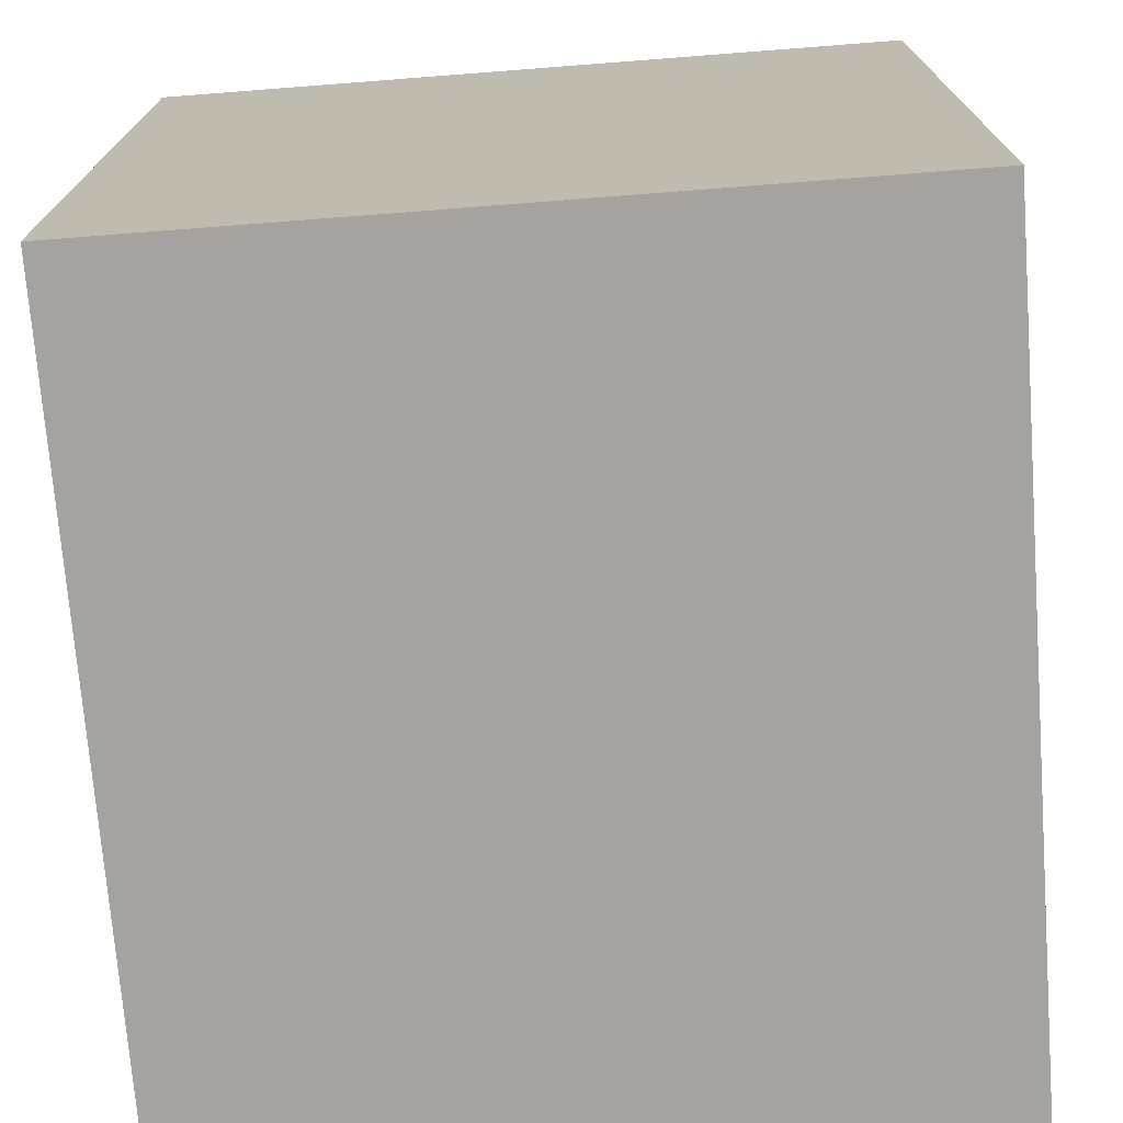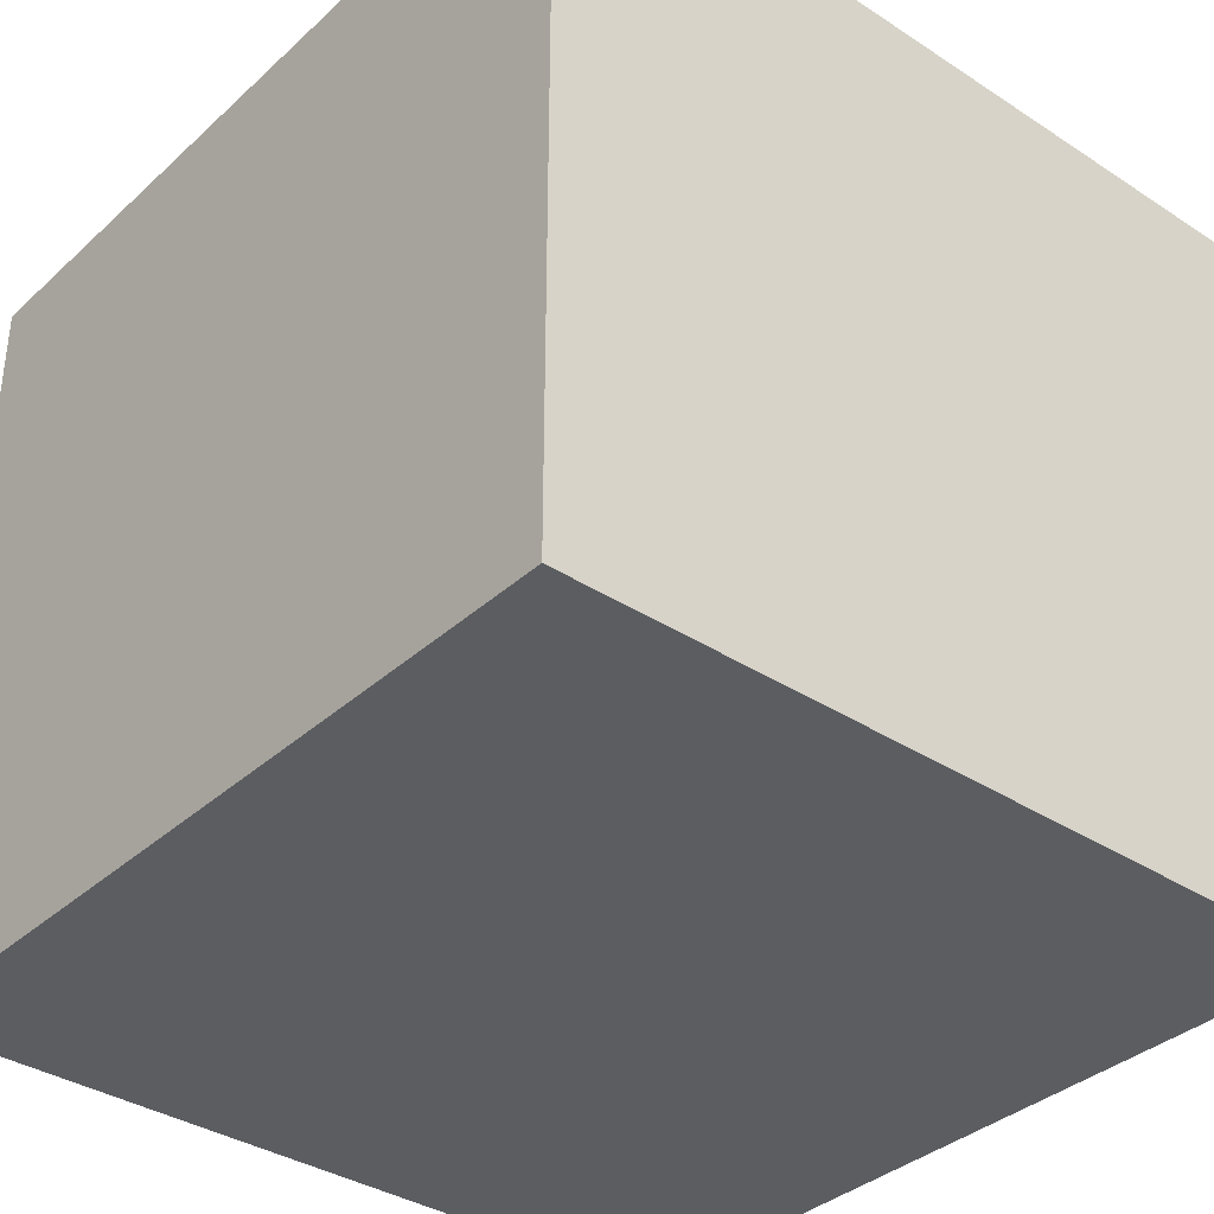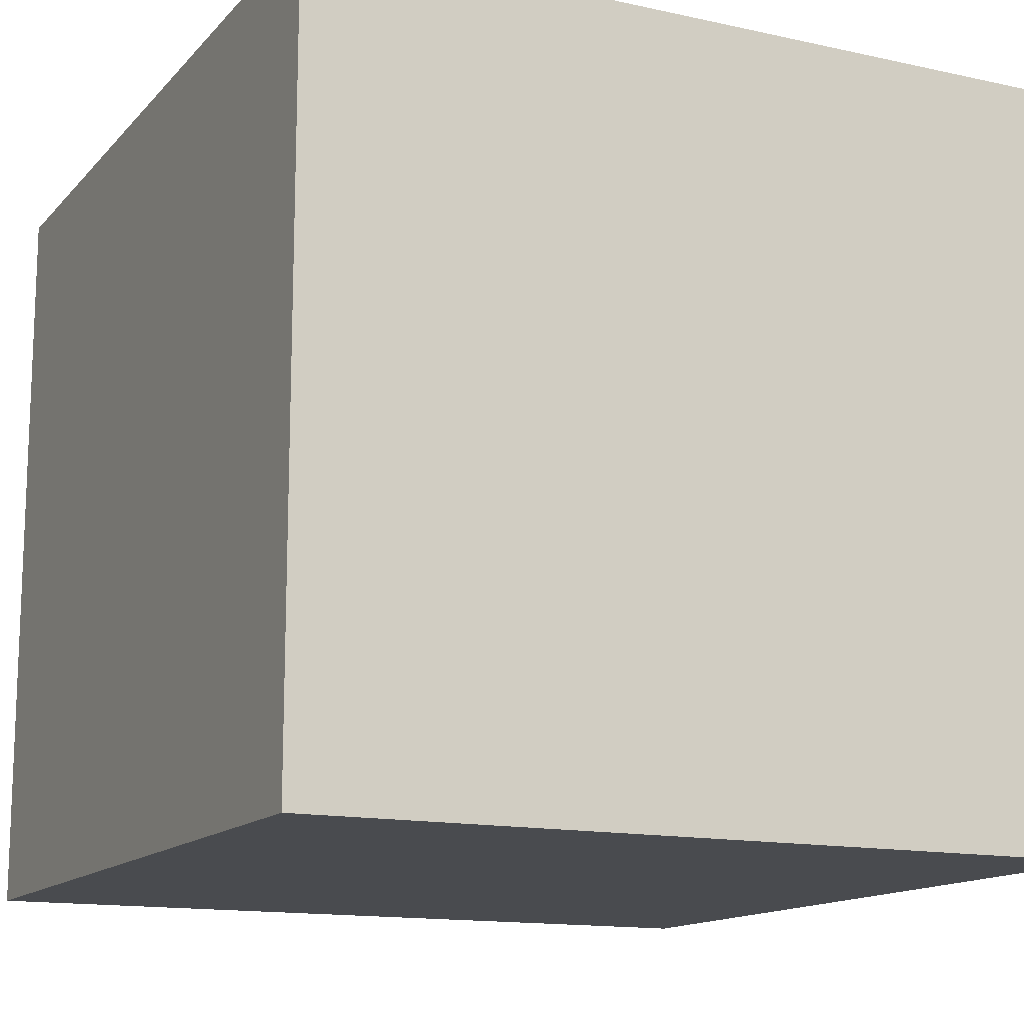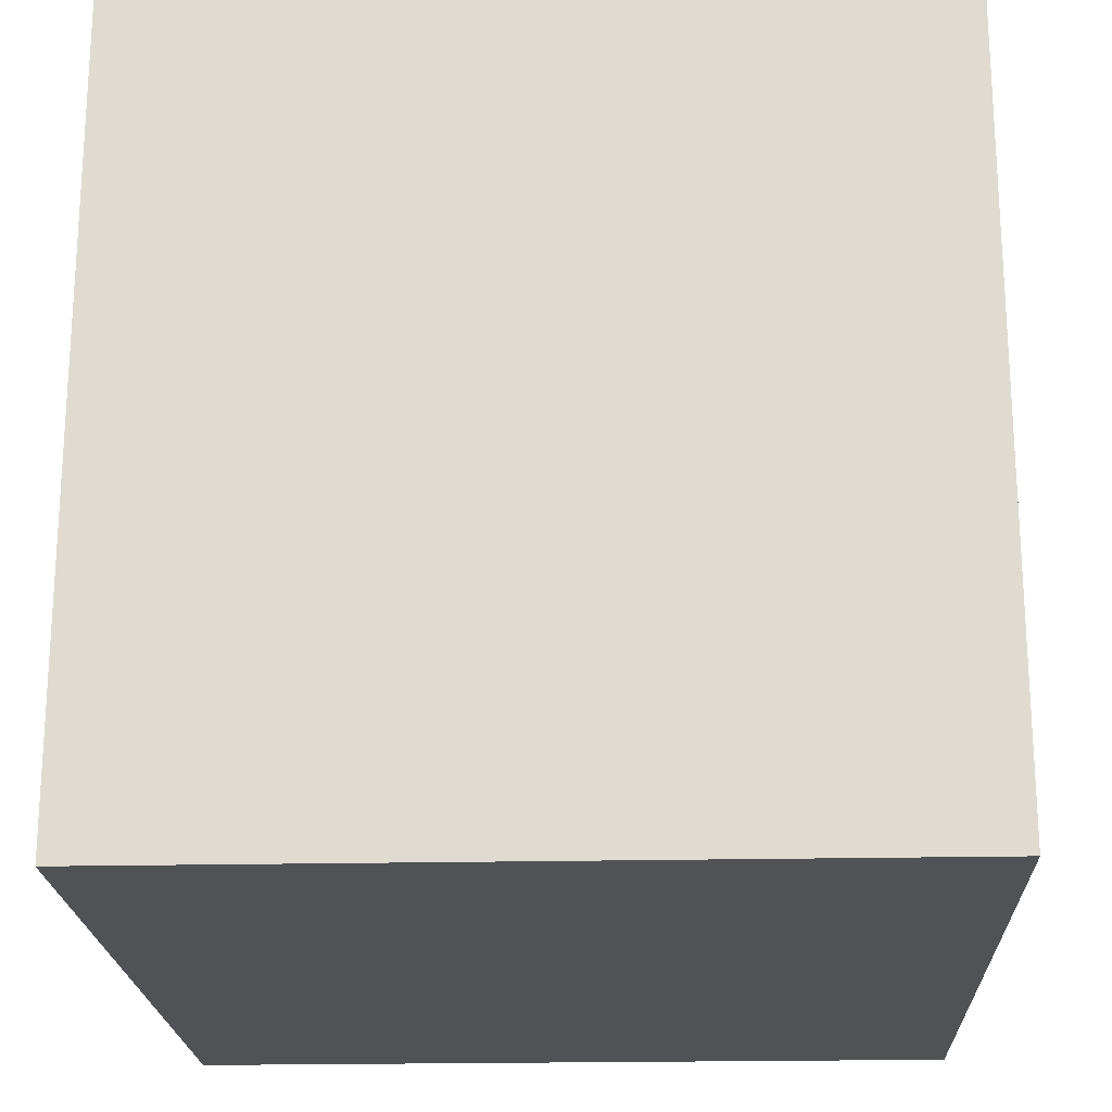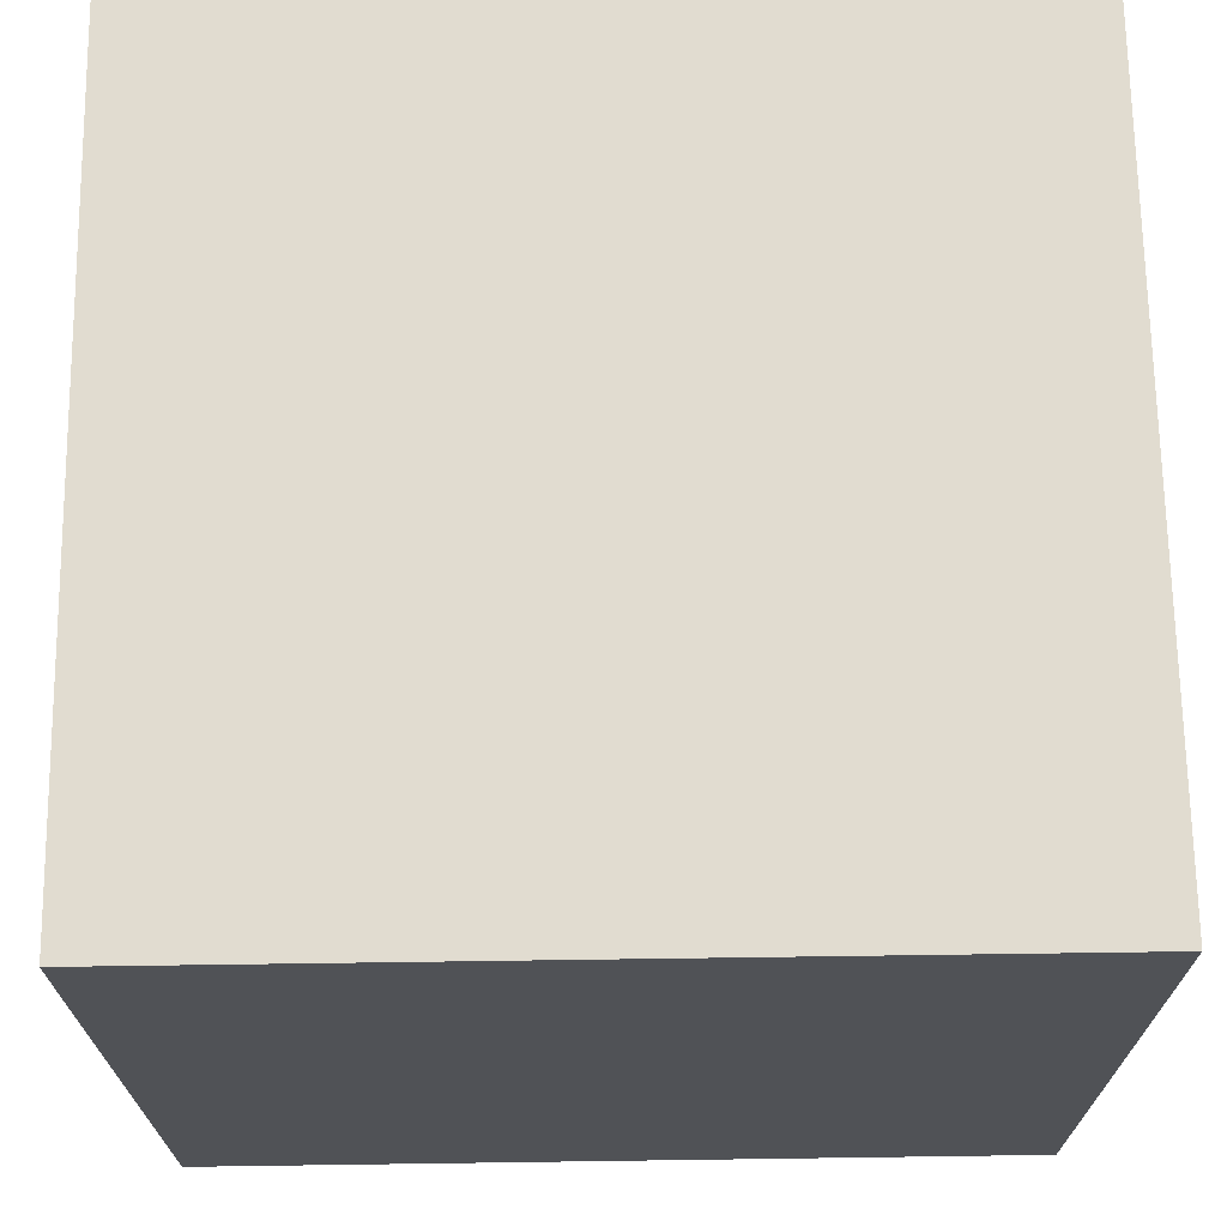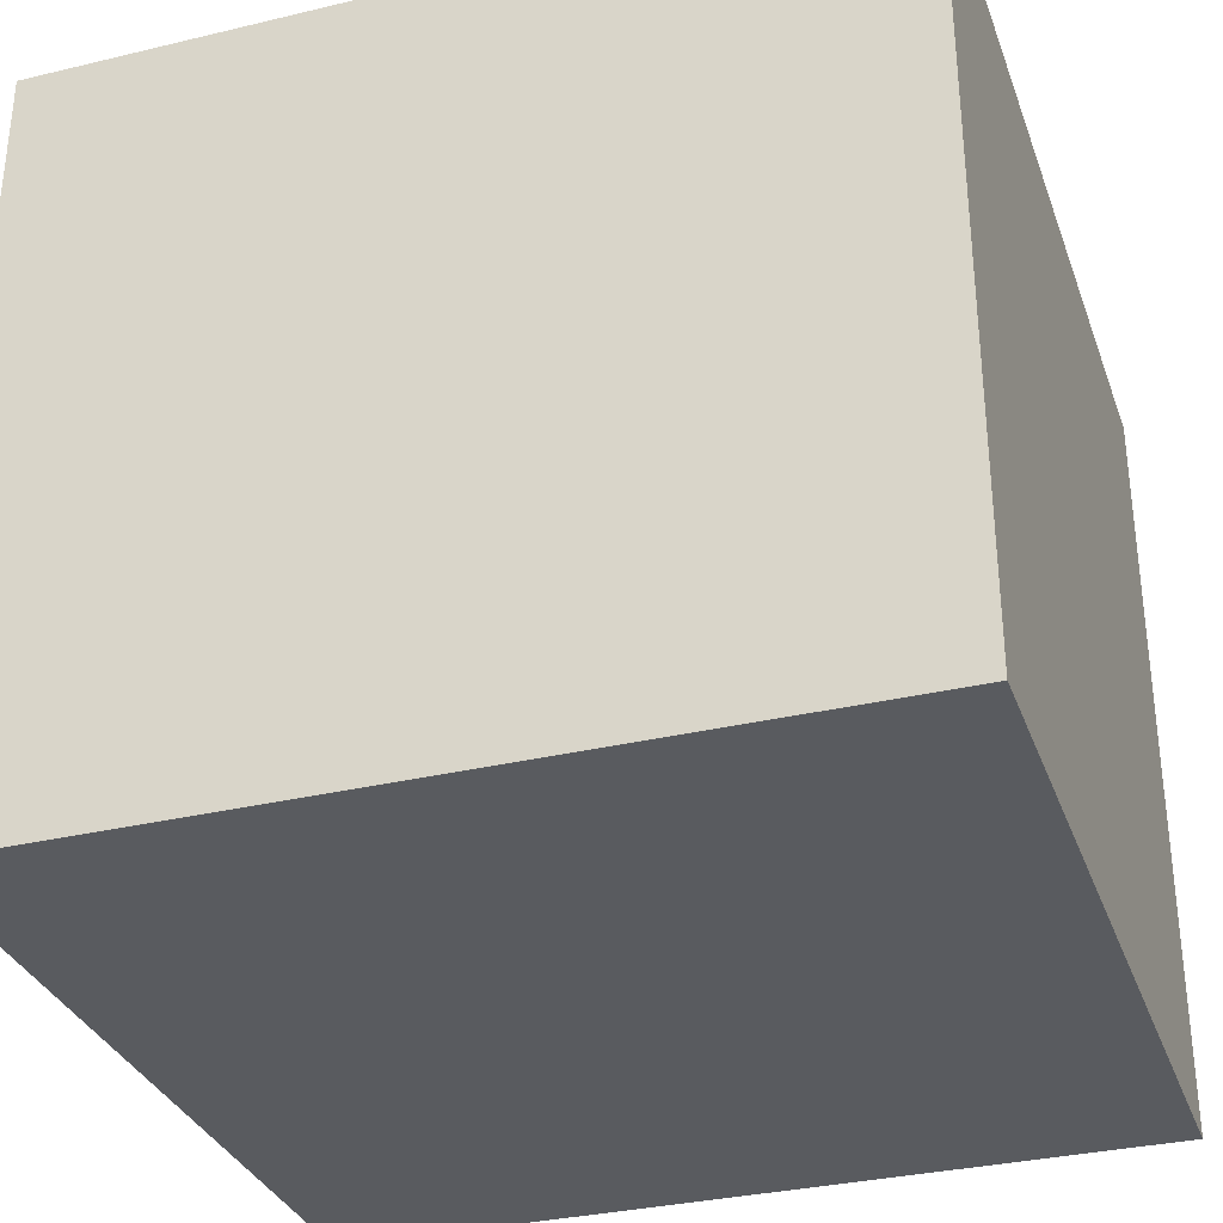
<metadata>
{"format":"obj","ext":"obj","renderer":"f3d","projection":"perspective","resolution":1024,"background":"white","views":[{"elev":-73.0,"azim":-85.6,"up":"+Z"},{"elev":-36.1,"azim":-130.4,"up":"+Y"},{"elev":-14.0,"azim":64.0,"up":"+Y"},{"elev":-20.8,"azim":-87.7,"up":"+Z"},{"elev":69.4,"azim":-0.8,"up":"+Y"},{"elev":-32.7,"azim":18.3,"up":"+Y"}]}
</metadata>
<code>
o Cubo.026
v -1.18 3.759 0.8237
v -1.18 3.871 0.8237
v -1.18 3.759 0.7058
v -1.18 3.871 0.7058
v -1.06 3.759 0.8237
v -1.06 3.871 0.8237
v -1.06 3.759 0.7058
v -1.06 3.871 0.7058
f 2 3 1
f 4 7 3
f 8 5 7
f 6 1 5
f 7 1 3
f 2 4 3
f 4 8 7
f 8 6 5
f 6 2 1
f 7 5 1
f 4 6 8
f 4 2 6

</code>
